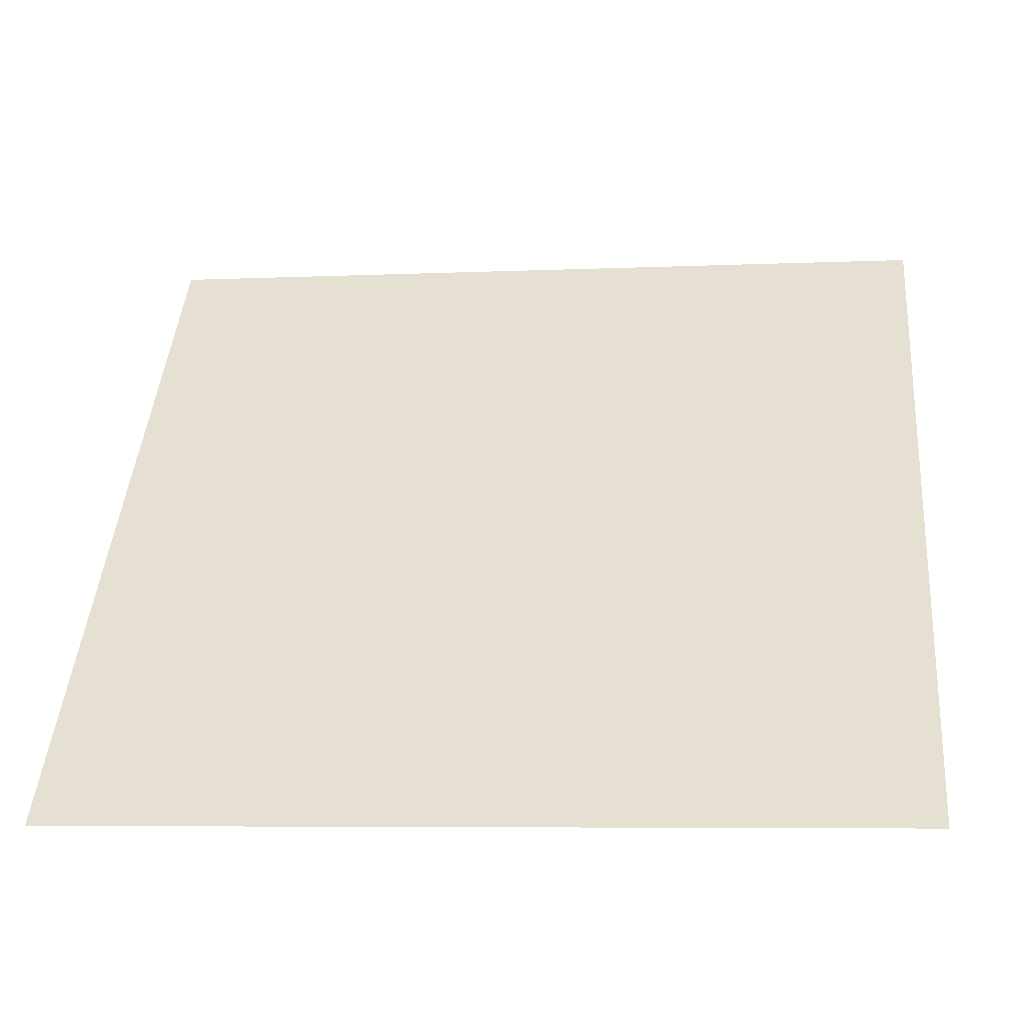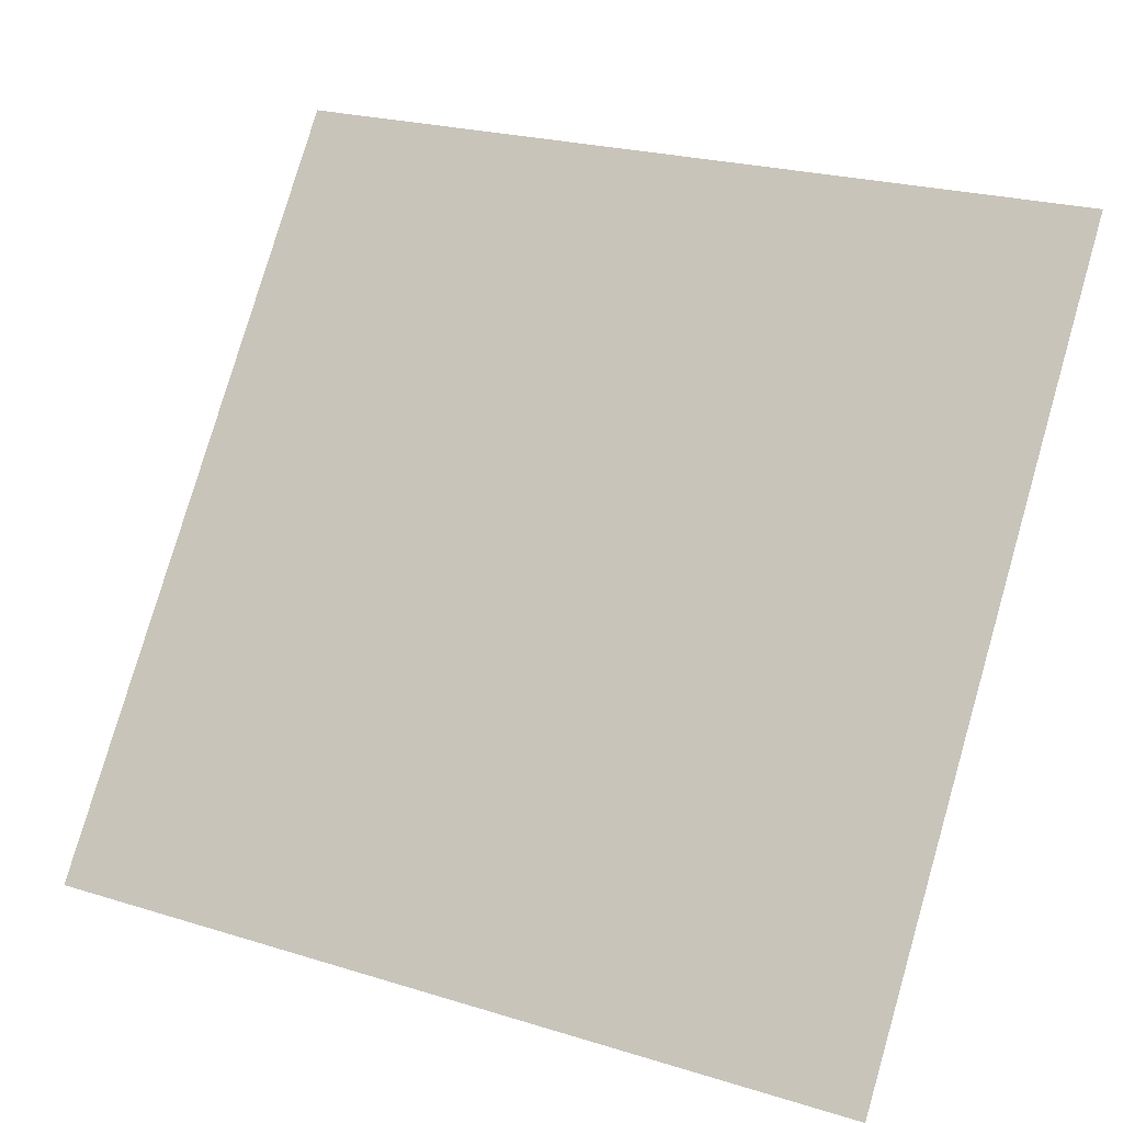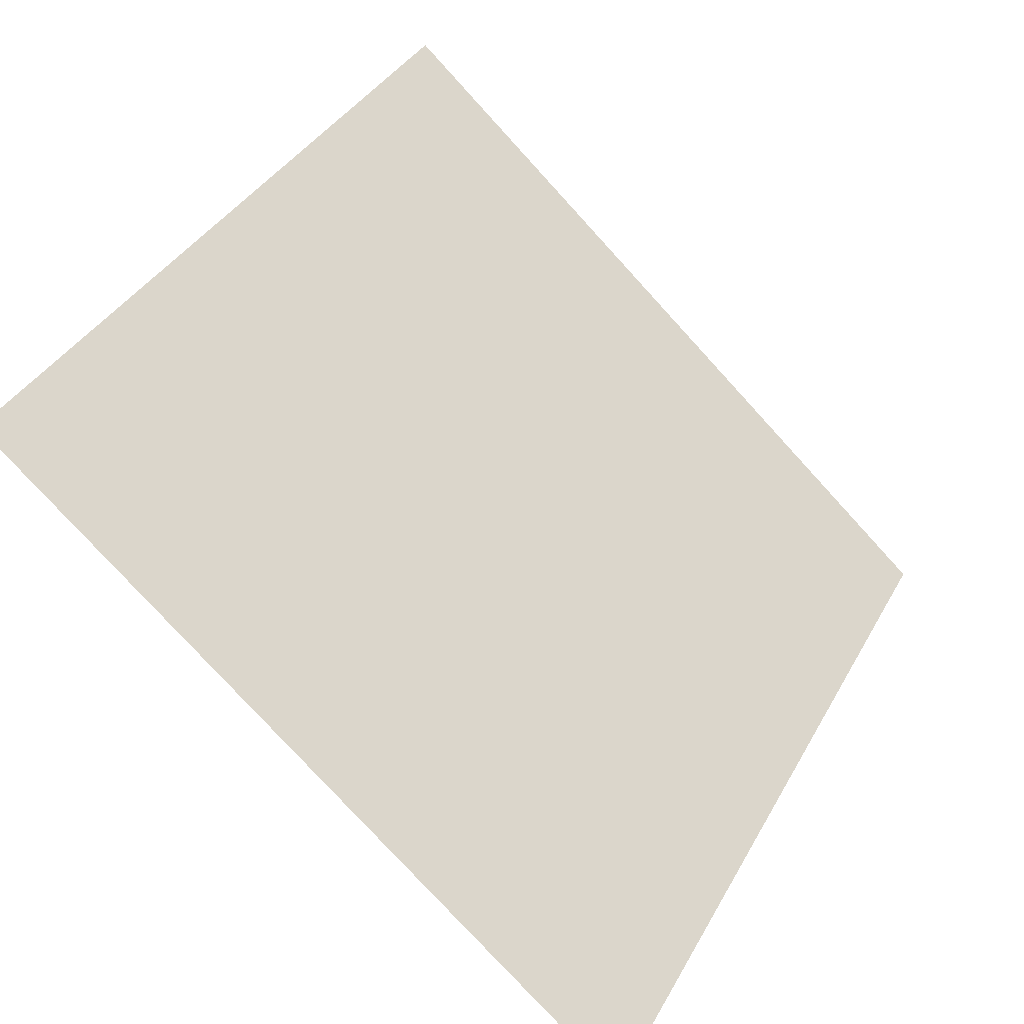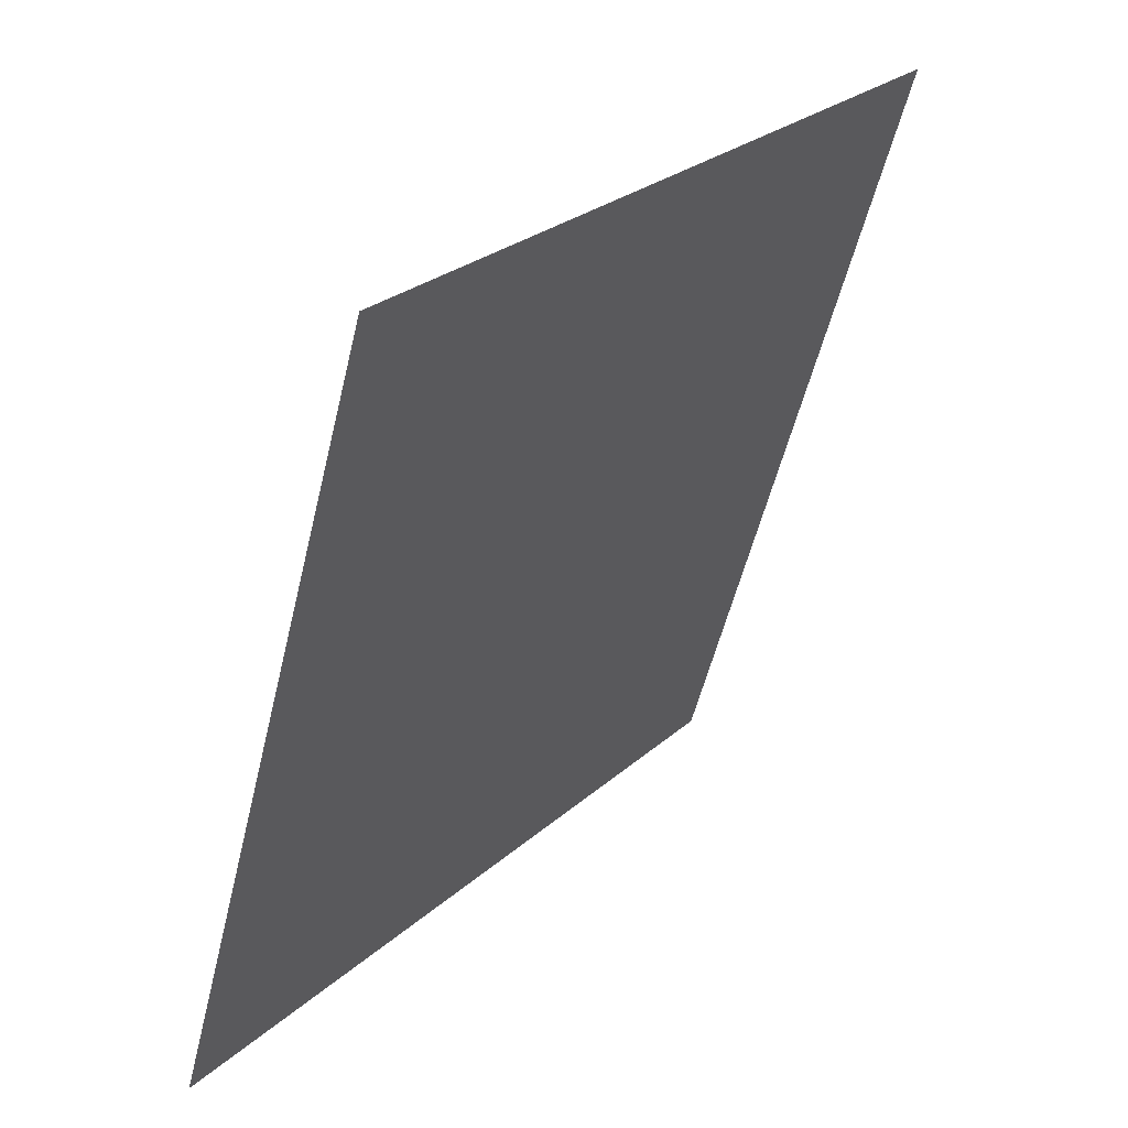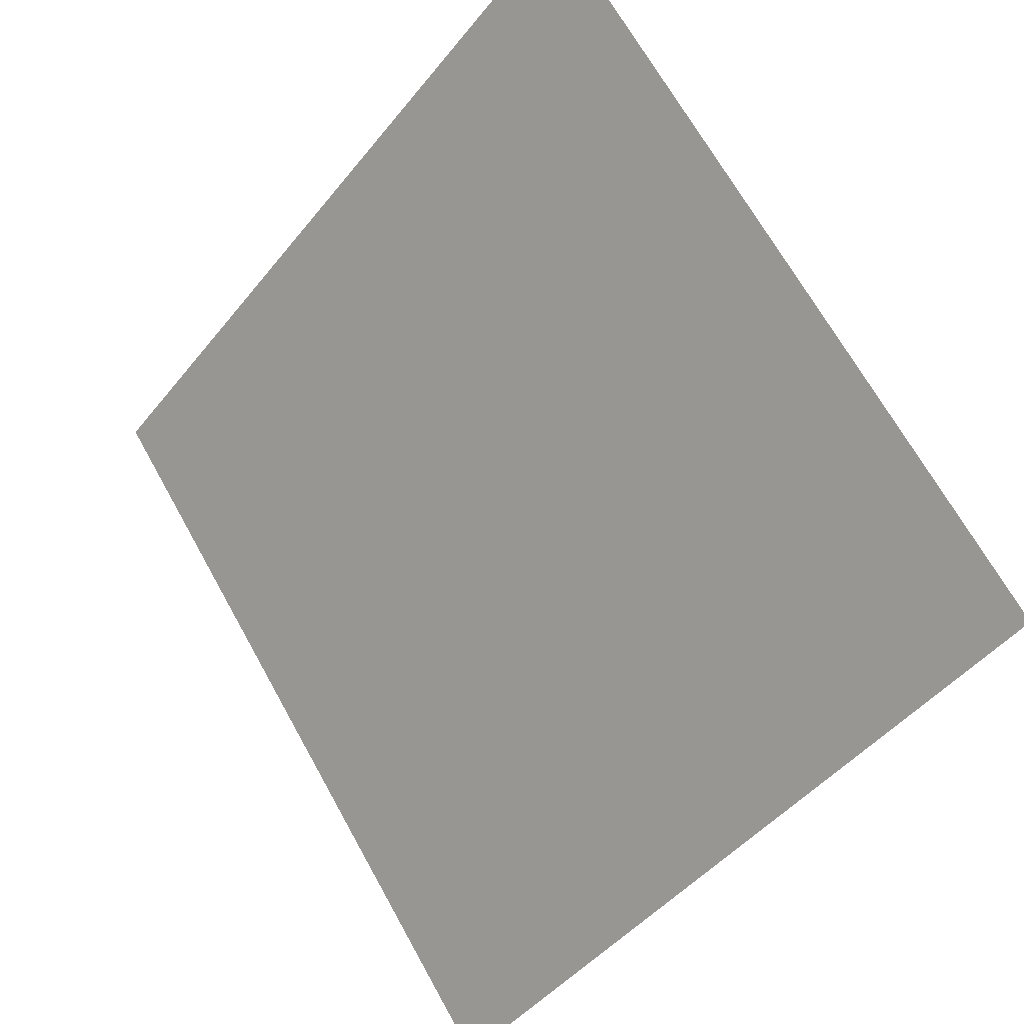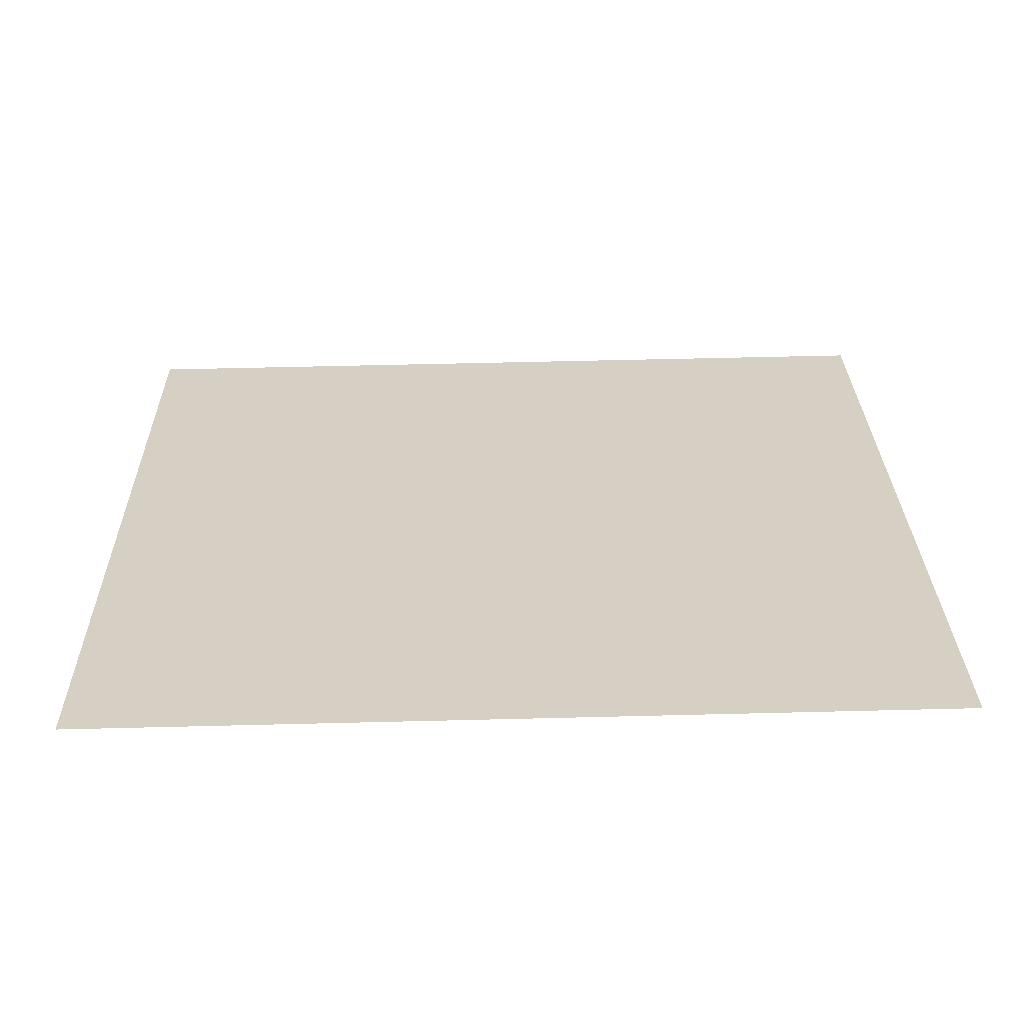
<metadata>
{"format":"obj","ext":"obj","renderer":"f3d","projection":"perspective","resolution":1024,"background":"white","views":[{"elev":-10.8,"azim":5.8,"up":"+Z"},{"elev":22.4,"azim":26.0,"up":"+Z"},{"elev":-79.5,"azim":131.1,"up":"+Z"},{"elev":-54.6,"azim":75.2,"up":"+Z"},{"elev":-45.6,"azim":-127.6,"up":"+Z"},{"elev":-10.3,"azim":180.0,"up":"+Y"}]}
</metadata>
<code>
v 0.1806 0.8917 0.6527
v 0.174 0.8919 0.6527
v 0.1742 0.8958 0.658
v 0.1807 0.8957 0.6579
f 4 3 2 1

</code>
